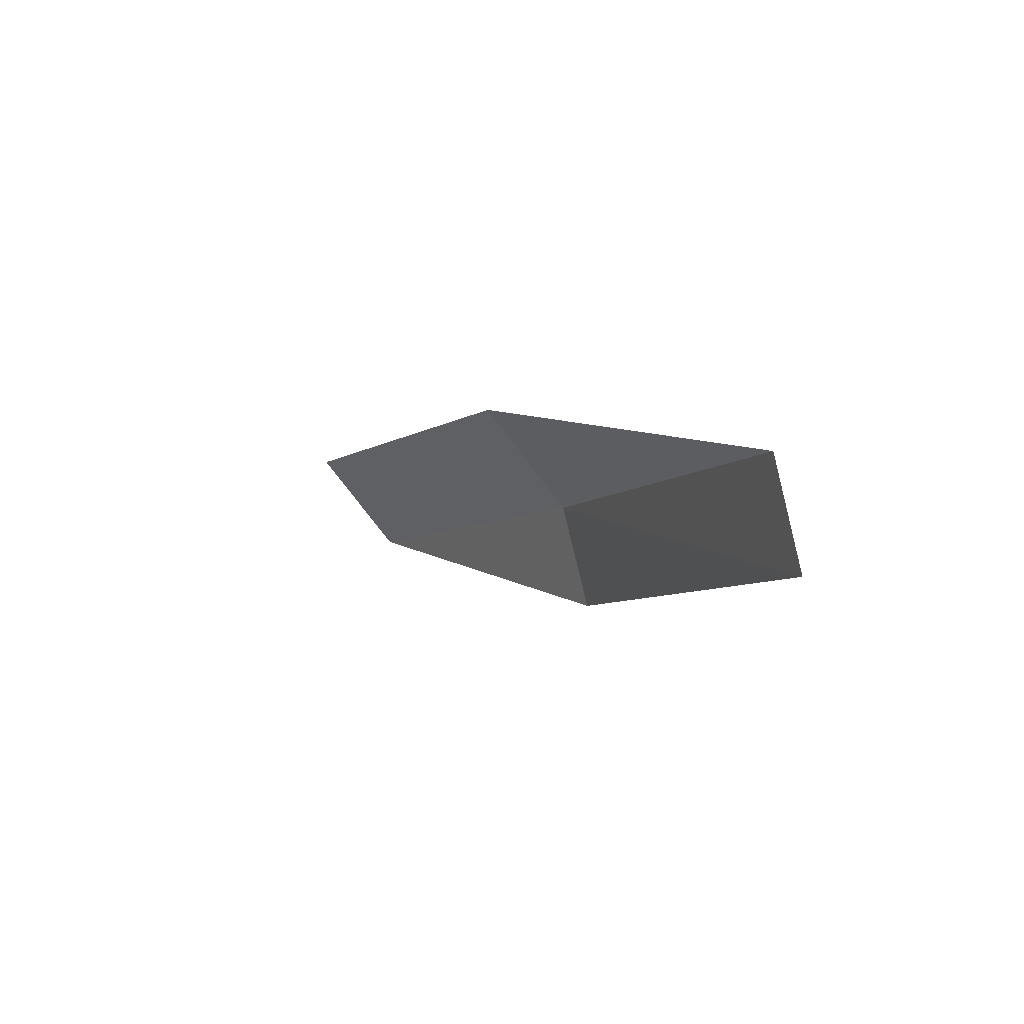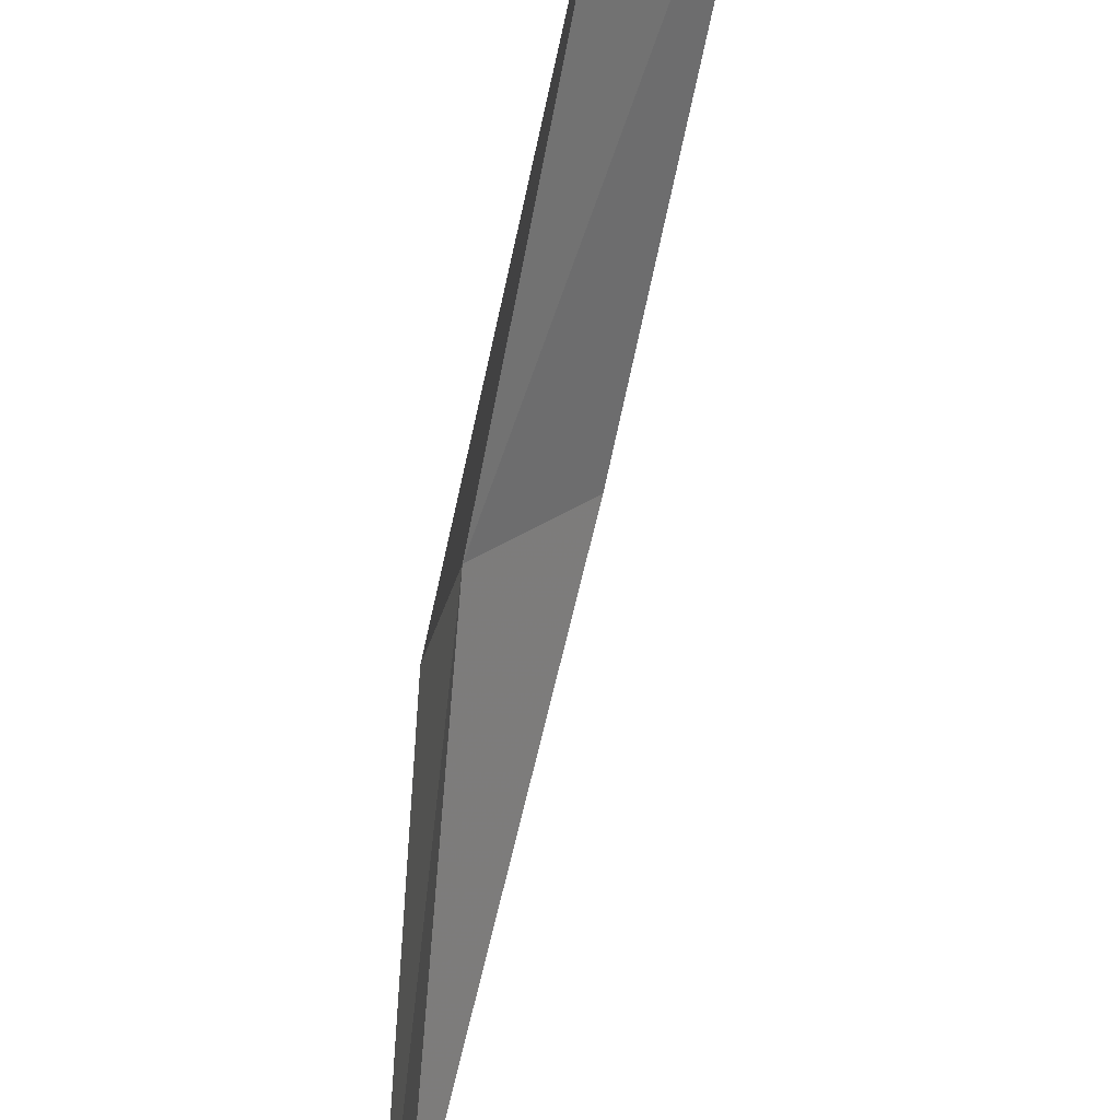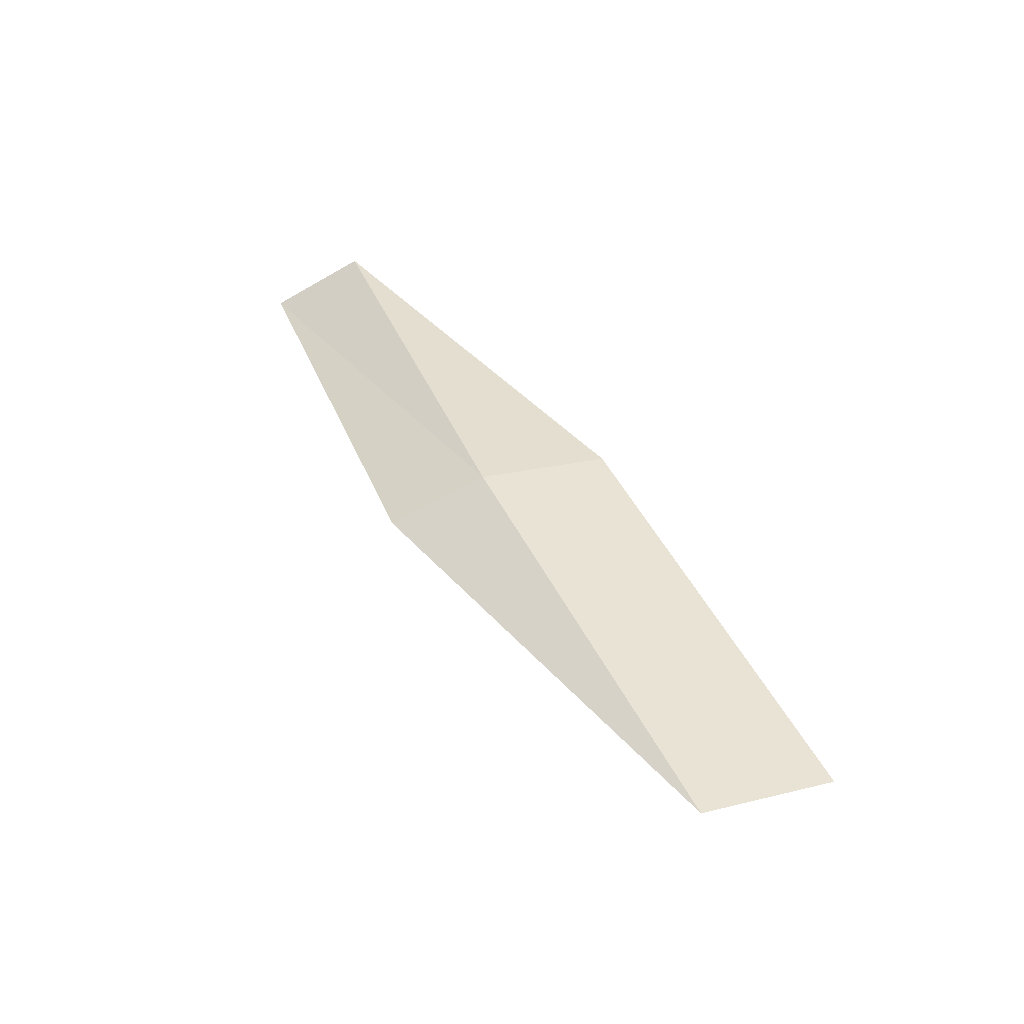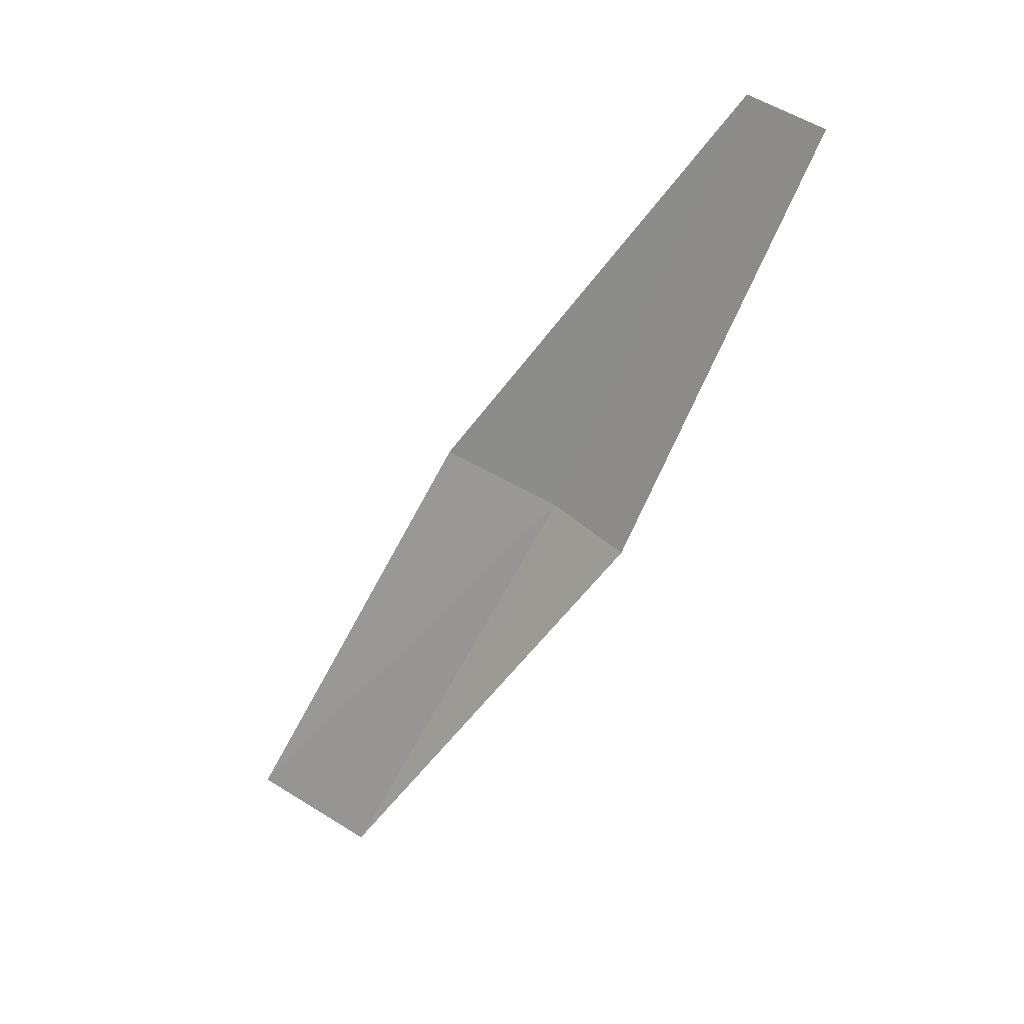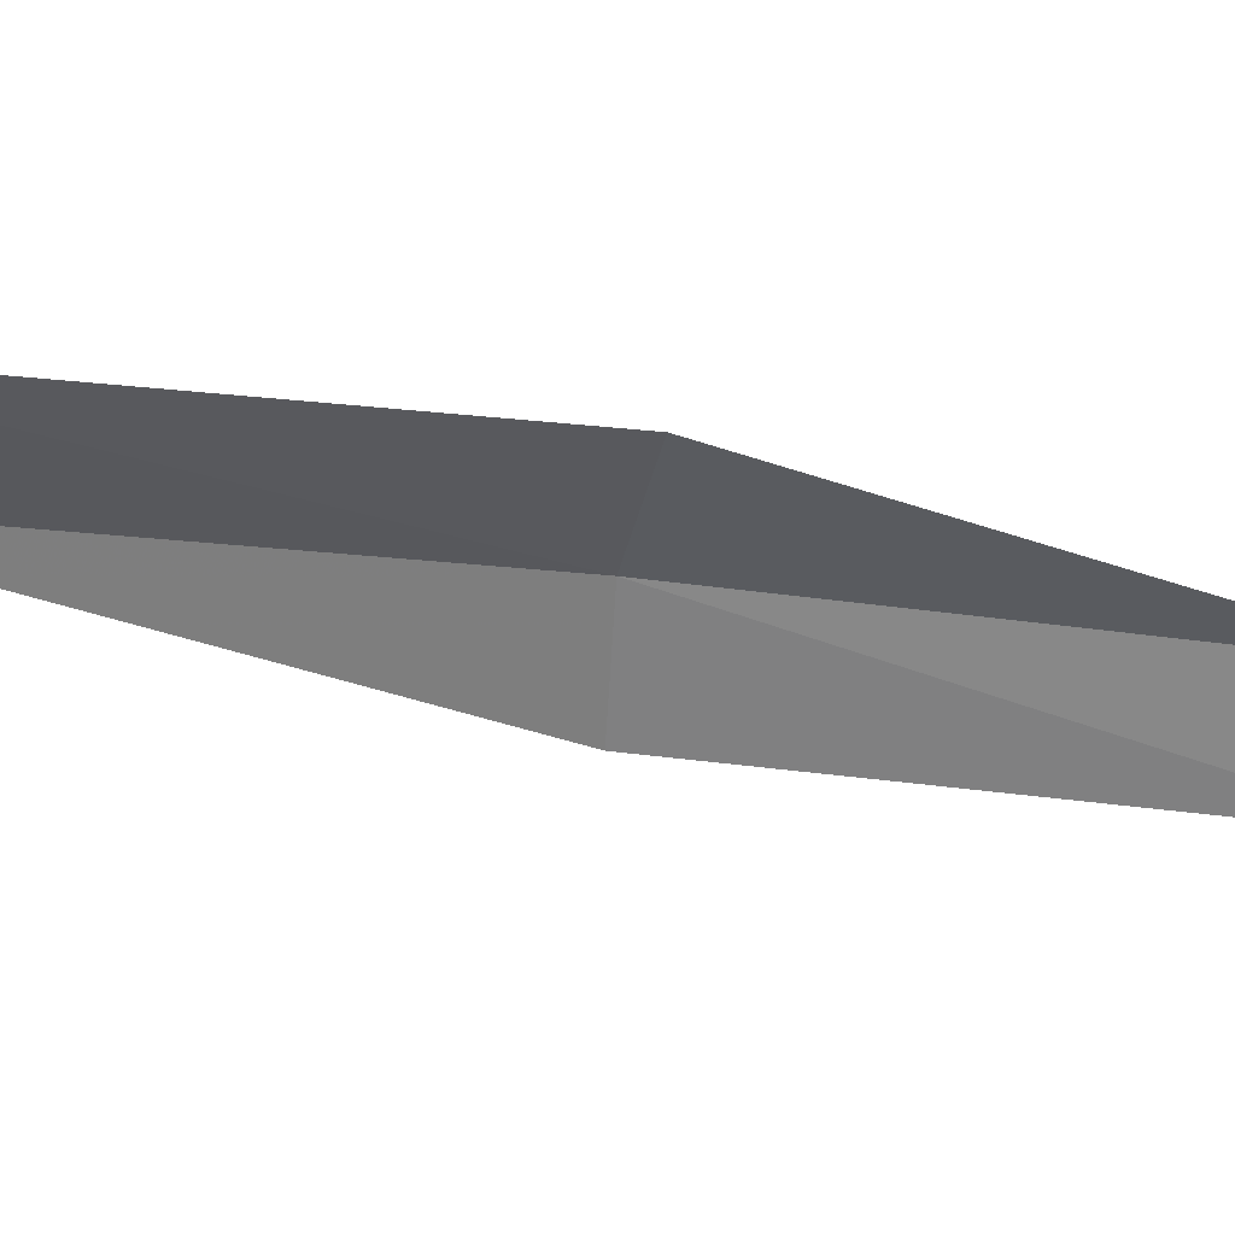
<metadata>
{"format":"obj","ext":"obj","renderer":"f3d","projection":"perspective","resolution":1024,"background":"white","views":[{"elev":74.7,"azim":176.6,"up":"+Y"},{"elev":-56.7,"azim":14.2,"up":"+Z"},{"elev":-62.6,"azim":-52.5,"up":"+Y"},{"elev":29.8,"azim":151.2,"up":"+Y"},{"elev":19.3,"azim":98.5,"up":"+Z"}]}
</metadata>
<code>
v -22.33 -11.05 6.546
v -23.15 -8.689 6.101
v -23.22 -8.717 5.544
v -22.43 -11.09 5.994
v -21.94 -10.86 7.078
v -21.25 -13.31 6.999
v -20.86 -13.07 7.509
f 1 3 2
f 1 4 3
f 1 2 5
f 1 6 4
f 1 5 7
f 1 7 6

</code>
